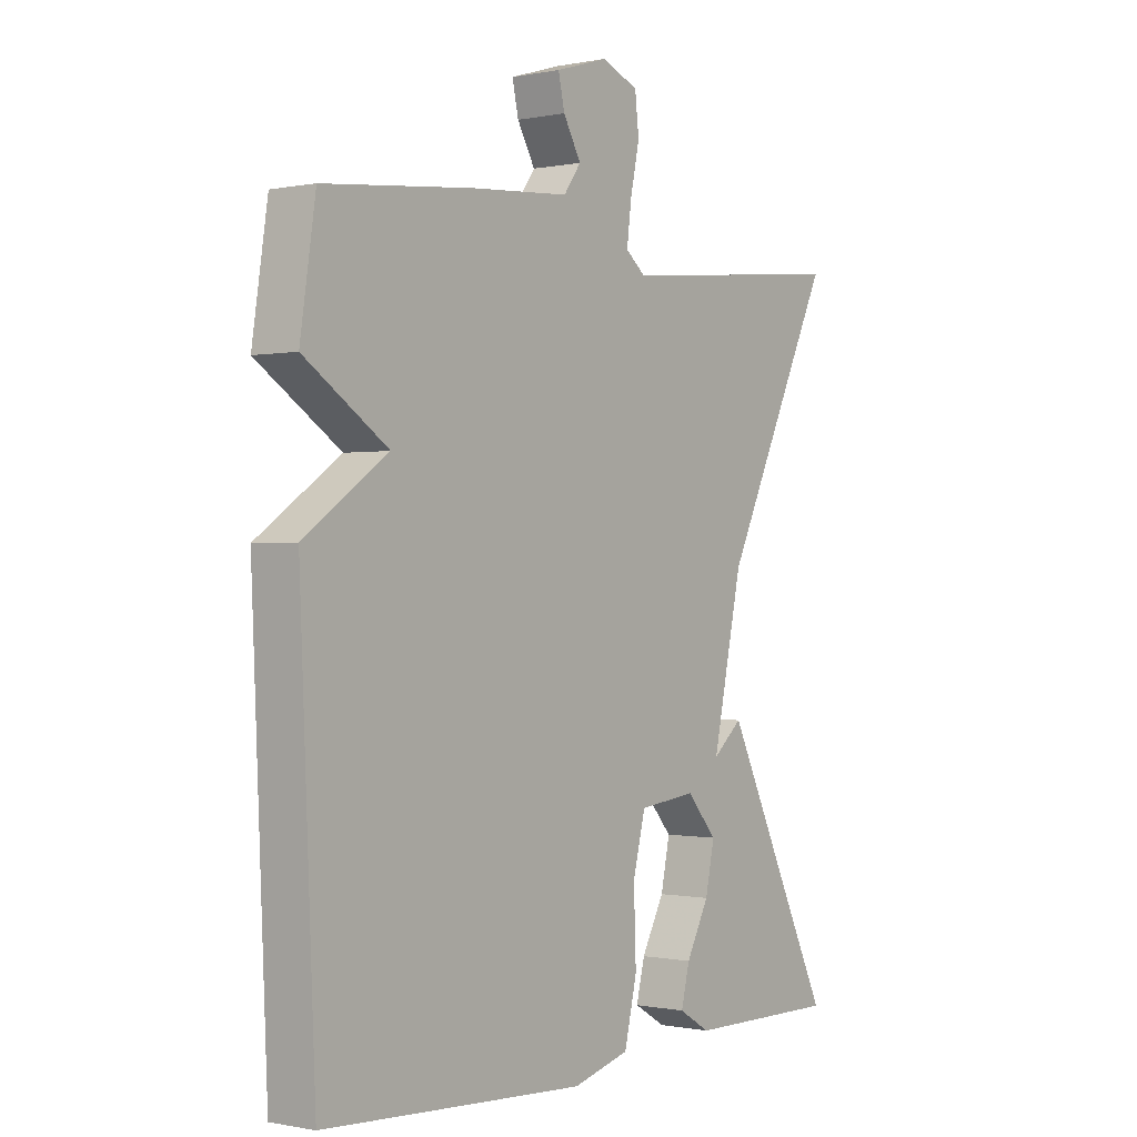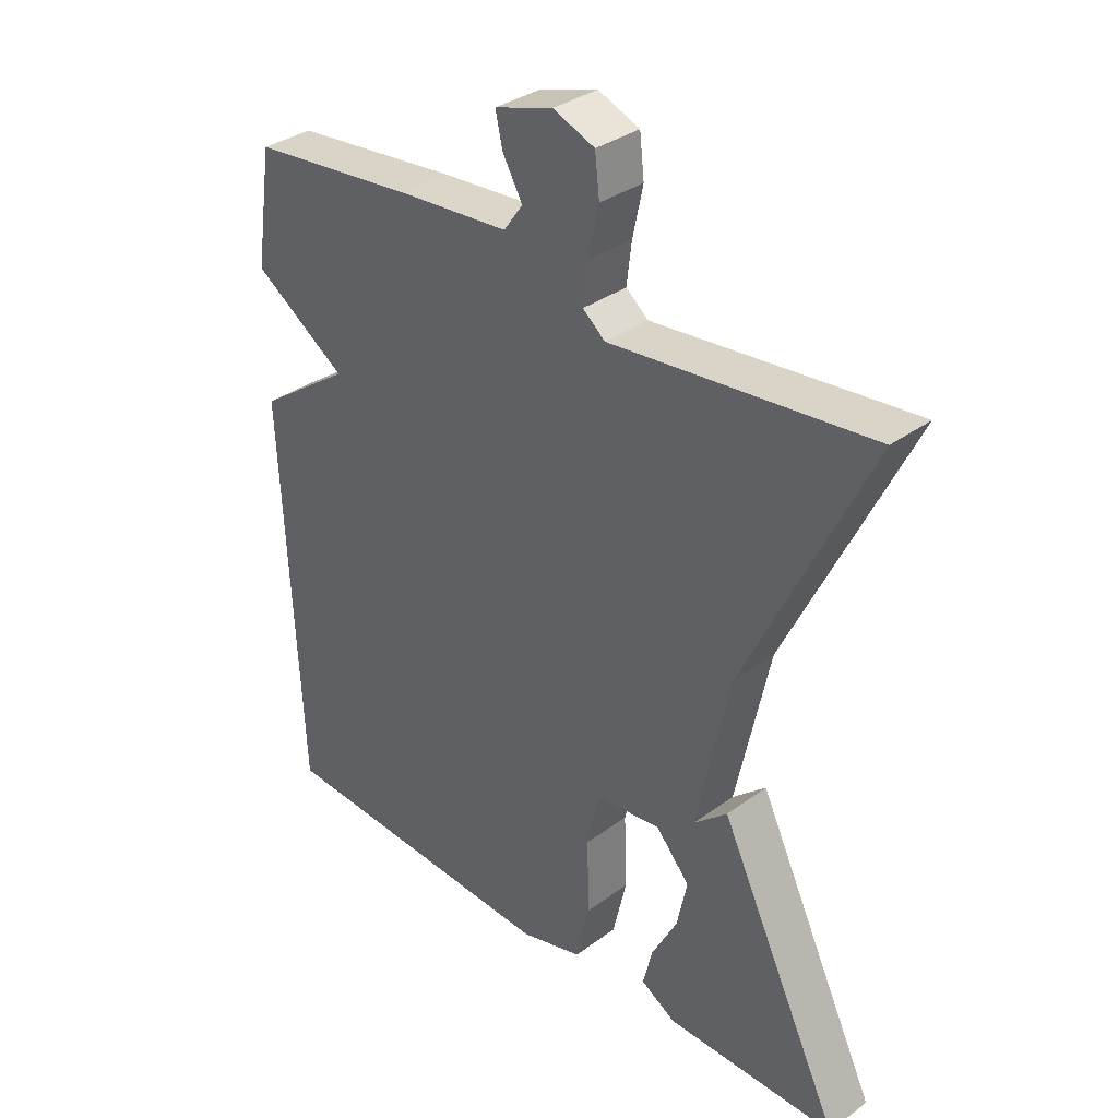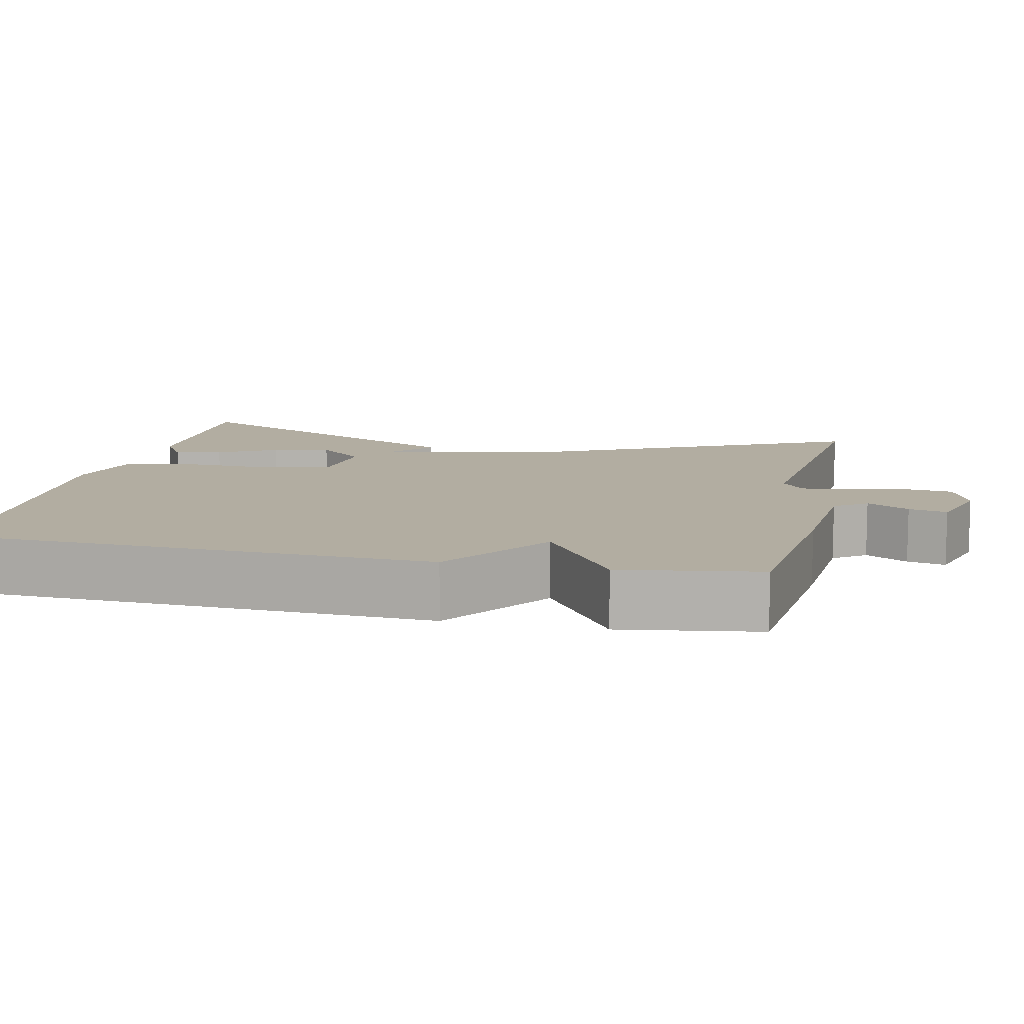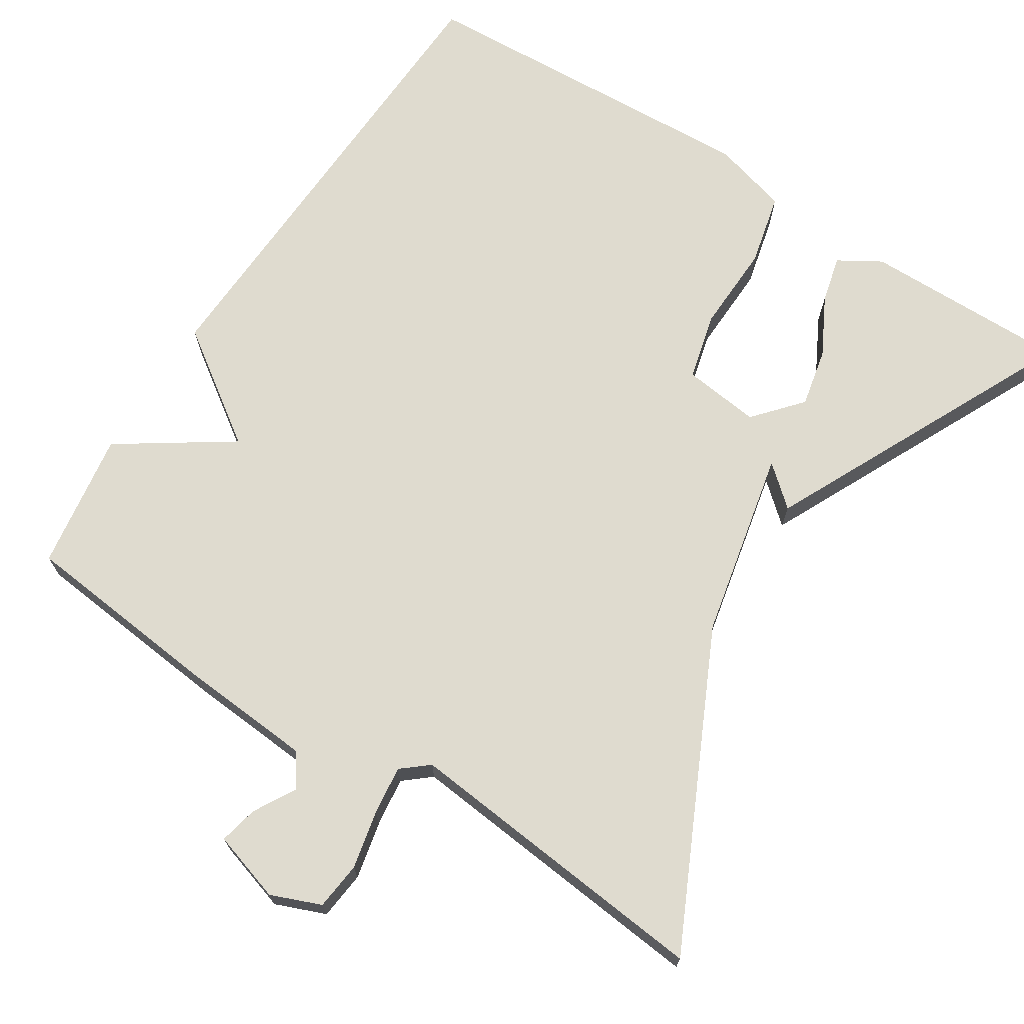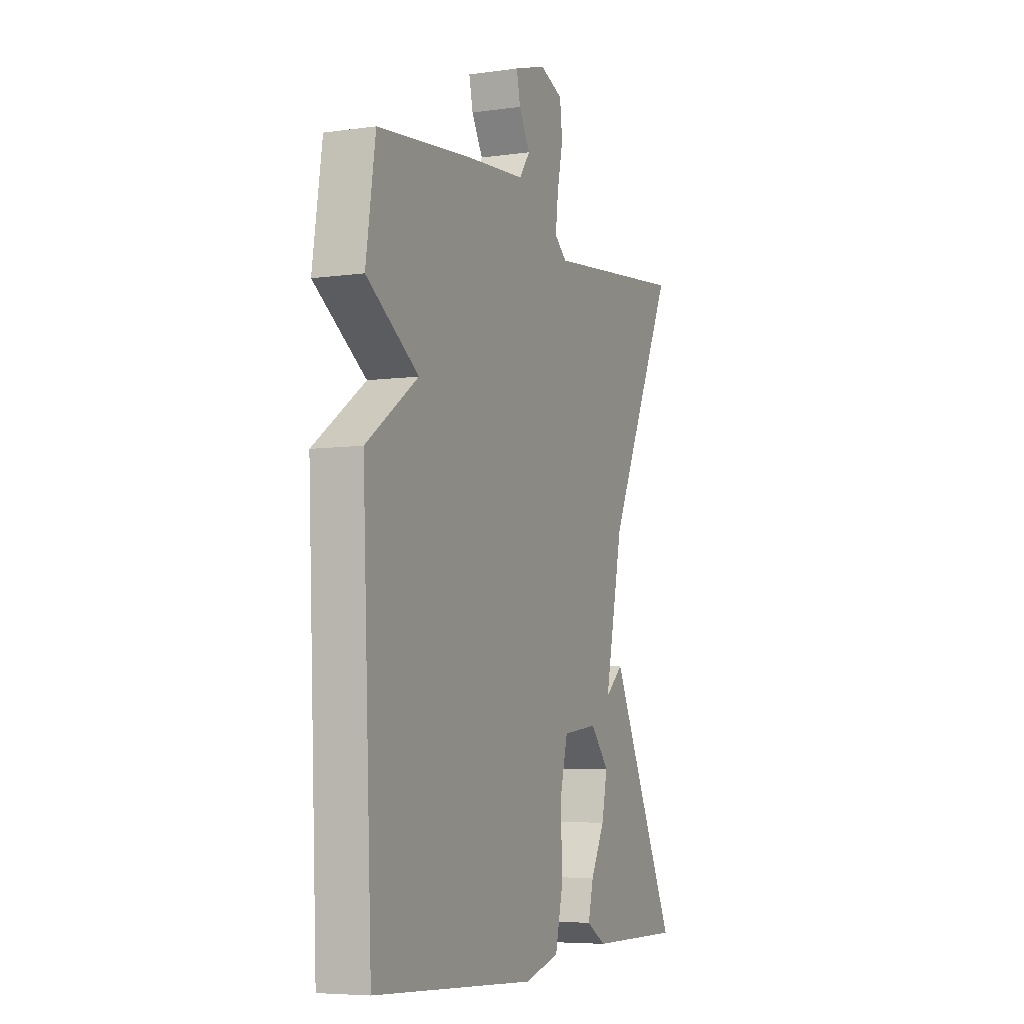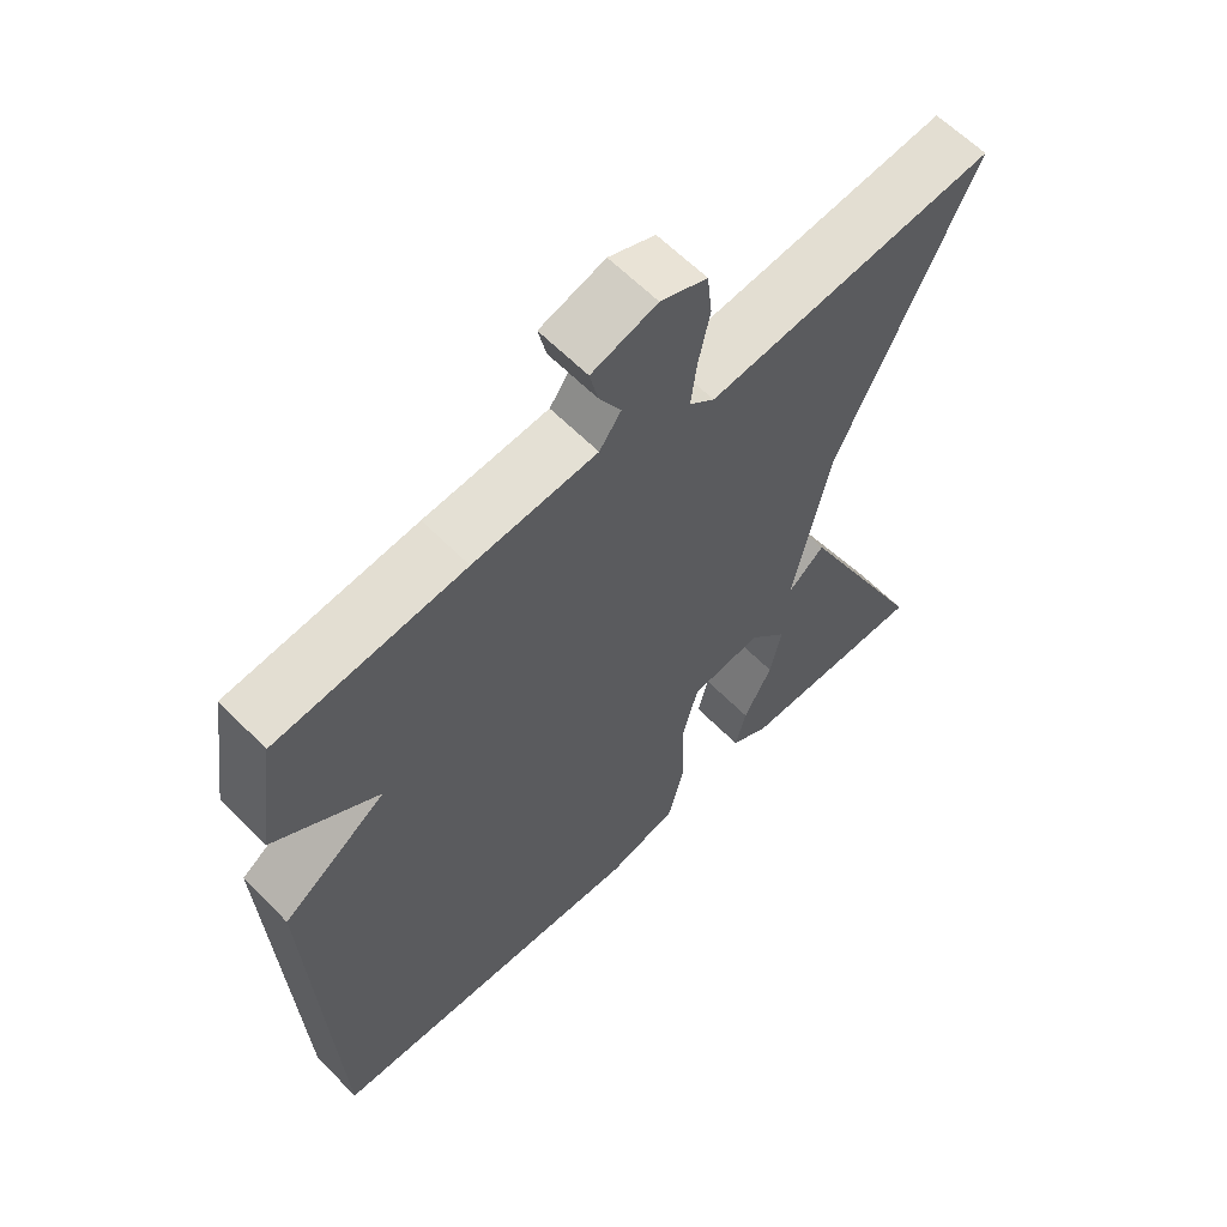
<metadata>
{"format":"obj","ext":"obj","renderer":"f3d","projection":"perspective","resolution":1024,"background":"white","views":[{"elev":-0.3,"azim":-52.8,"up":"+Z"},{"elev":34.2,"azim":45.3,"up":"+Z"},{"elev":10.5,"azim":-77.8,"up":"+Y"},{"elev":70.3,"azim":32.6,"up":"+Y"},{"elev":-6.0,"azim":-66.9,"up":"+Z"},{"elev":61.5,"azim":-44.2,"up":"+Z"}]}
</metadata>
<code>
v 0.5 0.07 -0.5
v 0.233 0.07 -0.497
v 0.178 0.07 -0.464
v 0.193 0.07 -0.403
v 0.233 0.07 -0.327
v 0.249 0.07 -0.251
v 0.196 0.07 -0.19
v 0.096 0.07 -0.202
v 0.074 0.07 -0.289
v 0.078 0.07 -0.404
v 0.056 0.07 -0.498
v -0.043 0.07 -0.525
v -0.5 0.07 -0.5
v -0.527 0.07 0.12
v -0.381 0.07 0.222
v -0.527 0.07 0.32
v -0.5 0.07 0.5
v -0.239 0.07 0.527
v -0.067 0.07 0.54
v -0.037 0.07 0.582
v -0.068 0.07 0.637
v -0.079 0.07 0.687
v 0.012 0.07 0.715
v 0.077 0.07 0.689
v 0.084 0.07 0.627
v 0.068 0.07 0.552
v 0.06 0.07 0.488
v 0.095 0.07 0.459
v 0.5 0.07 0.5
v 0.308 0.07 0.098
v 0.256 0.07 -0.147
v 0.308 0.07 -0.102
v 0.5 0 -0.5
v 0.233 0 -0.497
v 0.178 0 -0.464
v 0.193 0 -0.403
v 0.233 0 -0.327
v 0.249 0 -0.251
v 0.196 0 -0.19
v 0.096 0 -0.202
v 0.074 0 -0.289
v 0.078 0 -0.404
v 0.056 0 -0.498
v -0.043 0 -0.525
v -0.5 0 -0.5
v -0.527 0 0.12
v -0.381 0 0.222
v -0.527 0 0.32
v -0.5 0 0.5
v -0.239 0 0.527
v -0.067 0 0.54
v -0.037 0 0.582
v -0.068 0 0.637
v -0.079 0 0.687
v 0.012 0 0.715
v 0.077 0 0.689
v 0.084 0 0.627
v 0.068 0 0.552
v 0.06 0 0.488
v 0.095 0 0.459
v 0.5 0 0.5
v 0.308 0 0.098
v 0.256 0 -0.147
v 0.308 0 -0.102
f 31 32 1 2
f 28 29 30
f 27 28 30 31
f 24 25 26
f 23 24 26
f 22 23 26
f 21 22 26
f 20 21 26
f 19 20 26 27
f 19 27 31
f 18 19 31
f 17 18 31
f 16 17 31
f 15 16 31
f 13 14 15
f 12 13 15
f 11 12 15
f 10 11 15
f 9 10 15
f 8 9 15
f 7 8 15 31
f 2 3 4 5
f 2 5 6
f 31 2 6
f 6 7 31
f 34 33 64 63
f 62 61 60
f 63 62 60 59
f 58 57 56
f 58 56 55
f 58 55 54
f 58 54 53
f 58 53 52
f 59 58 52 51
f 63 59 51
f 63 51 50
f 63 50 49
f 63 49 48
f 63 48 47
f 47 46 45
f 47 45 44
f 47 44 43
f 47 43 42
f 47 42 41
f 47 41 40
f 63 47 40 39
f 37 36 35 34
f 38 37 34
f 38 34 63
f 63 39 38
f 1 33 34 2
f 2 34 35 3
f 3 35 36 4
f 4 36 37 5
f 5 37 38 6
f 6 38 39 7
f 7 39 40 8
f 8 40 41 9
f 9 41 42 10
f 10 42 43 11
f 11 43 44 12
f 12 44 45 13
f 13 45 46 14
f 14 46 47 15
f 15 47 48 16
f 16 48 49 17
f 17 49 50 18
f 18 50 51 19
f 19 51 52 20
f 20 52 53 21
f 21 53 54 22
f 22 54 55 23
f 23 55 56 24
f 24 56 57 25
f 25 57 58 26
f 26 58 59 27
f 27 59 60 28
f 28 60 61 29
f 29 61 62 30
f 30 62 63 31
f 31 63 64 32
f 32 64 33 1

</code>
